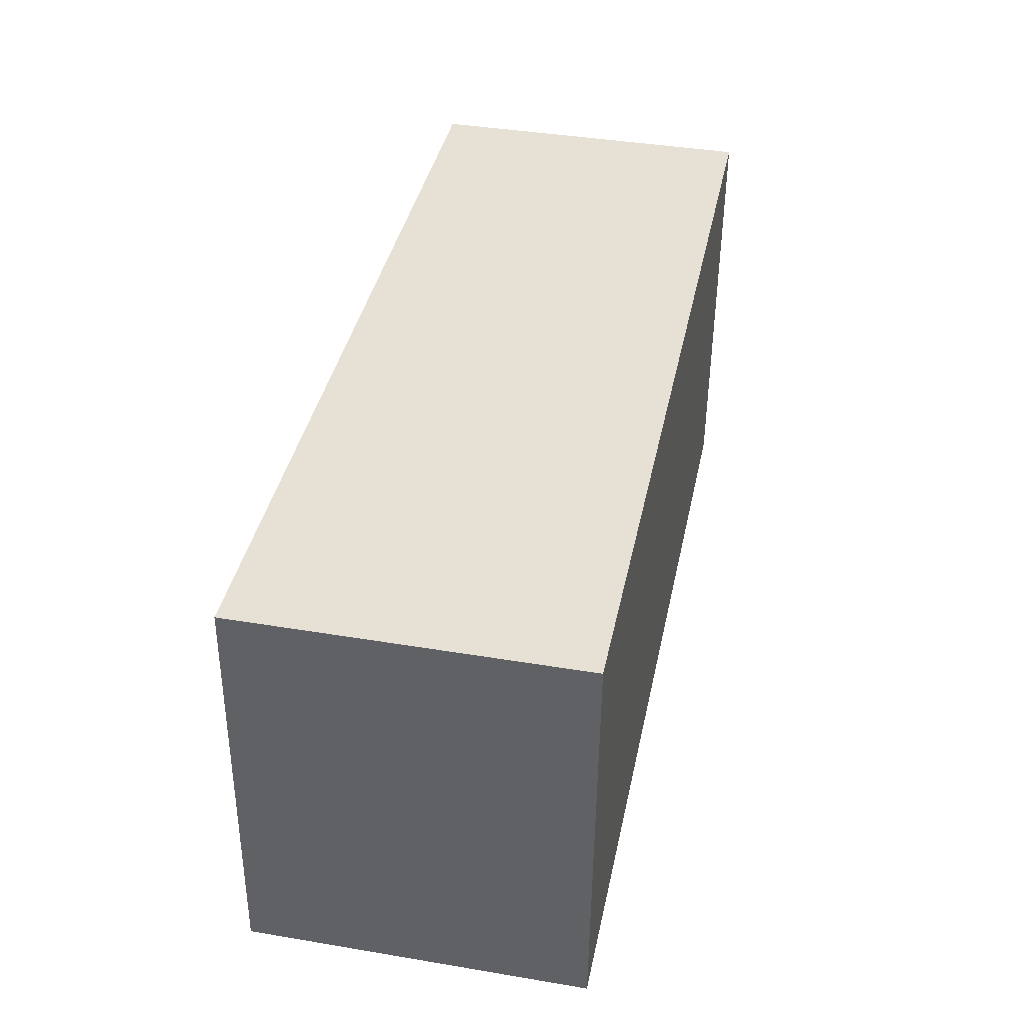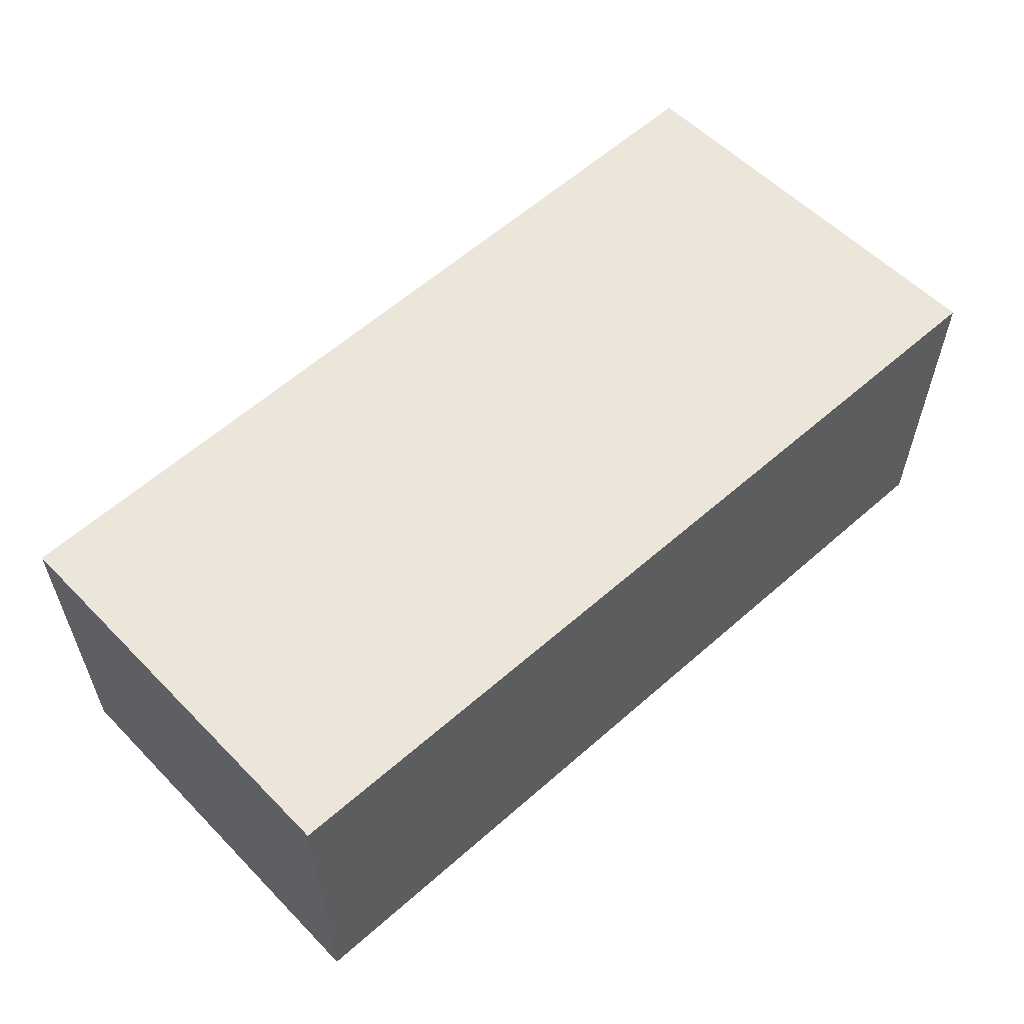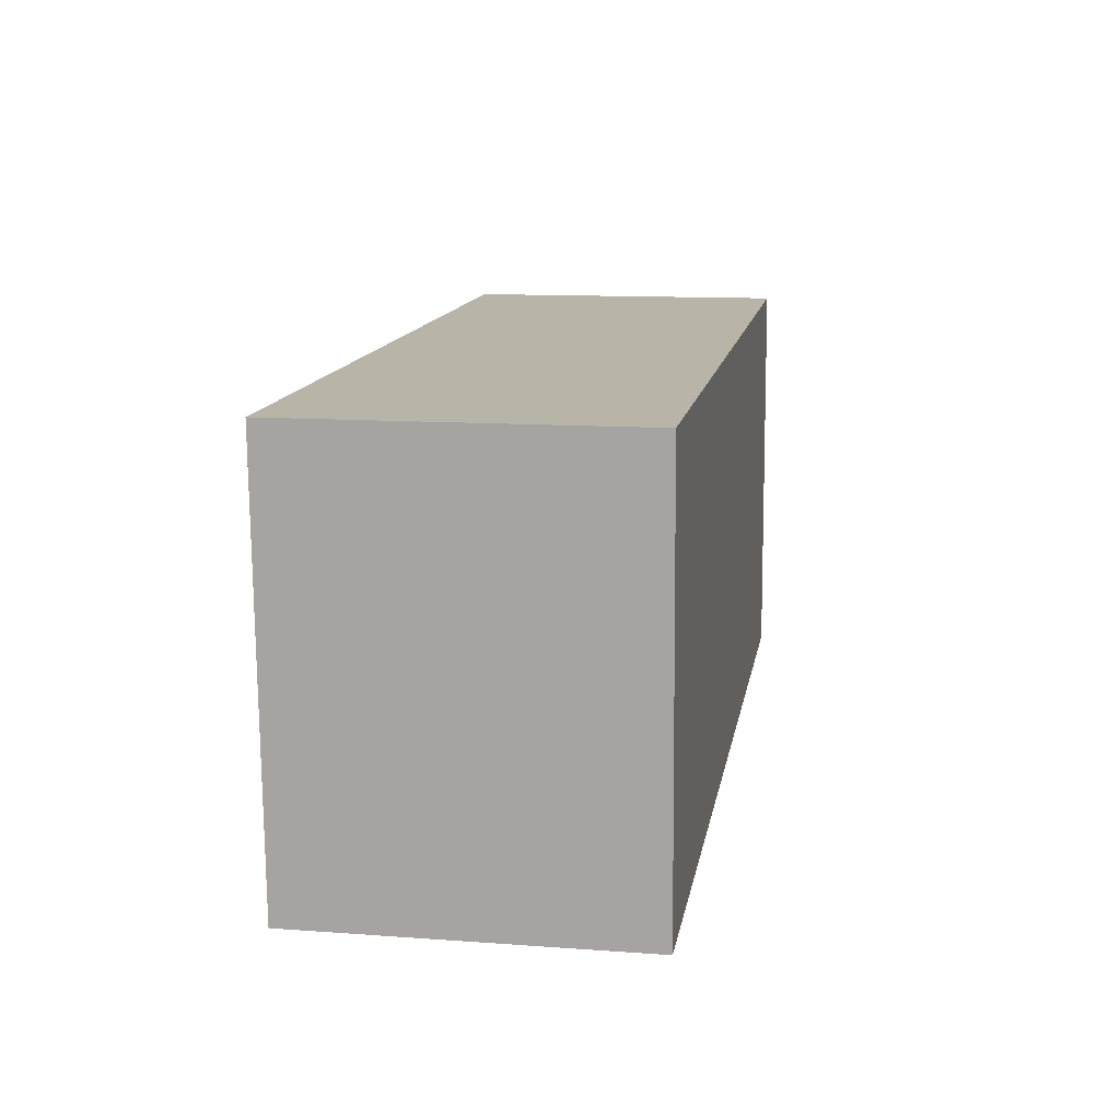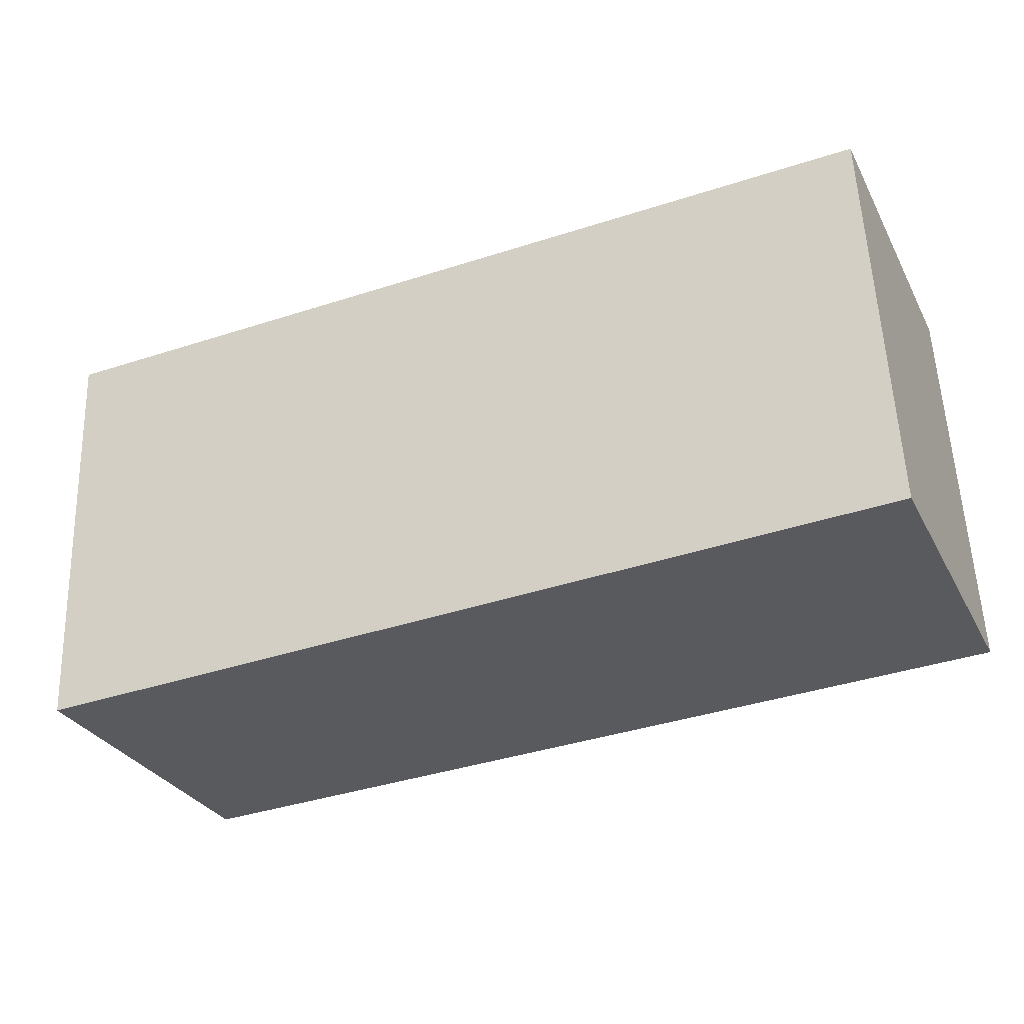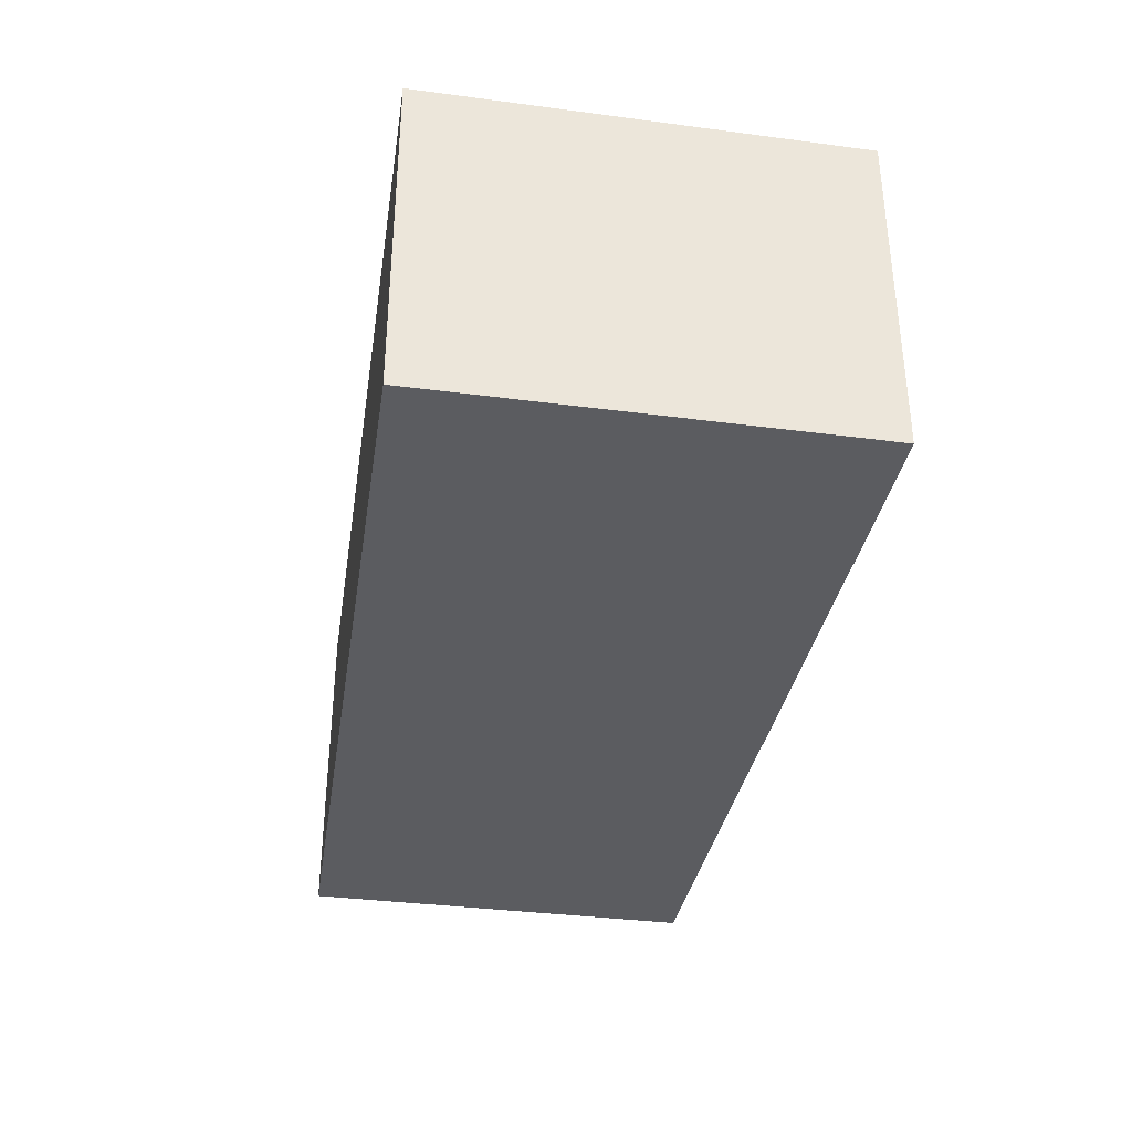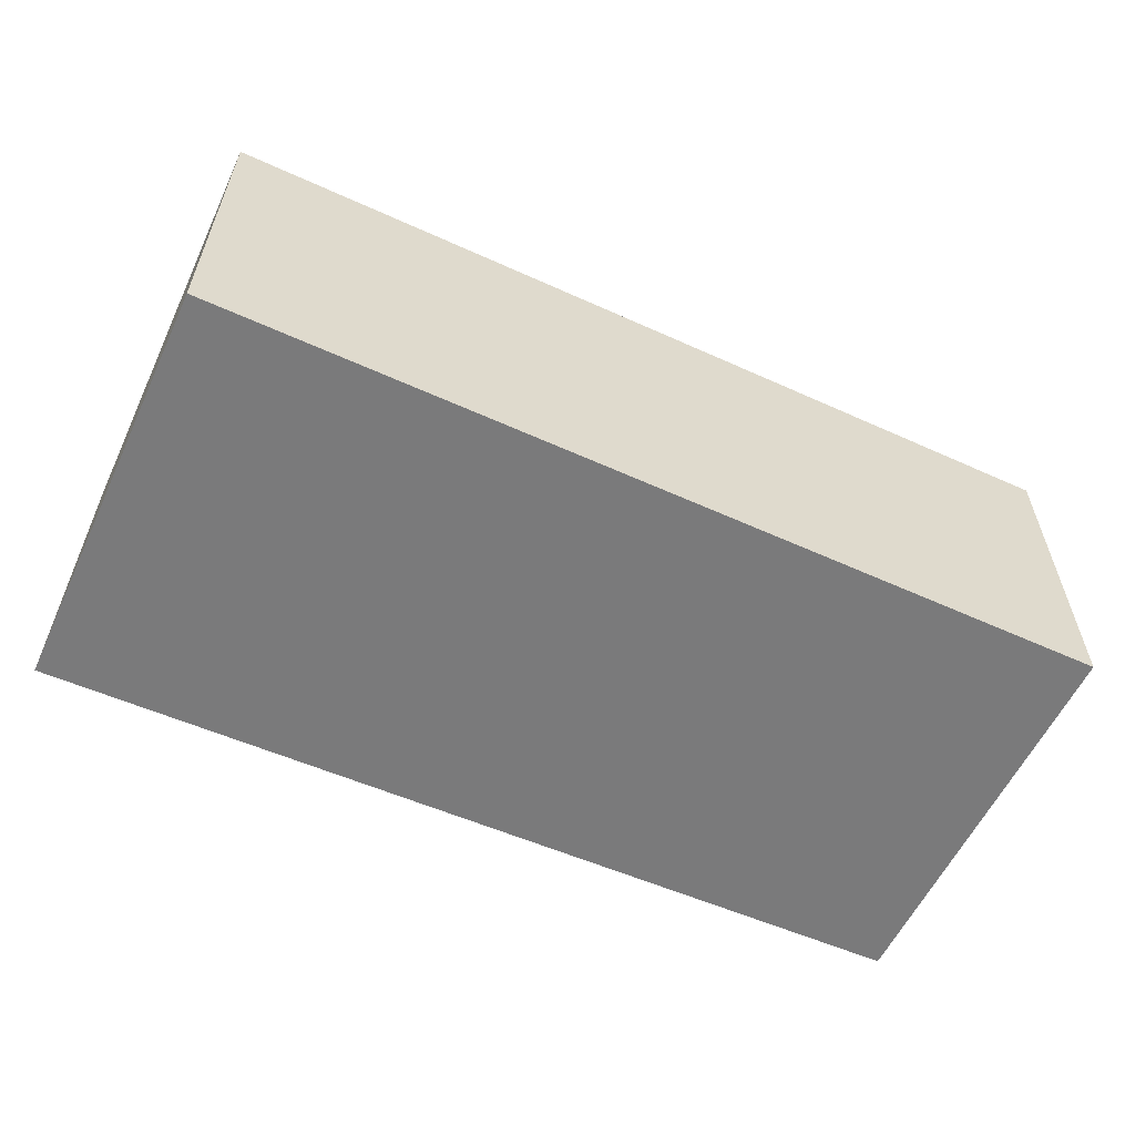
<metadata>
{"format":"obj","ext":"obj","renderer":"f3d","projection":"perspective","resolution":1024,"background":"white","views":[{"elev":40.5,"azim":-78.4,"up":"+Z"},{"elev":57.0,"azim":-41.2,"up":"+Y"},{"elev":12.0,"azim":99.8,"up":"+Z"},{"elev":-30.5,"azim":-156.1,"up":"+Z"},{"elev":-35.1,"azim":82.5,"up":"+Y"},{"elev":-58.1,"azim":157.3,"up":"+Y"}]}
</metadata>
<code>
v  0 2.399 1.469e-16
v  6.589 2.399 2.784
v  6.46 2.399 -0.274
v  0.124 2.399 2.931
v  6.589 -1.705e-16 2.784
v  6.46 1.678e-17 -0.274
v  0 0 0
v  0.124 -1.795e-16 2.931
g defaultobject
f 1 2 3
f 2 1 4
f 5 3 2
f 3 5 6
f 6 1 3
f 1 6 7
f 7 4 1
f 4 7 8
f 8 2 4
f 2 8 5
f 8 6 5
f 6 8 7

</code>
